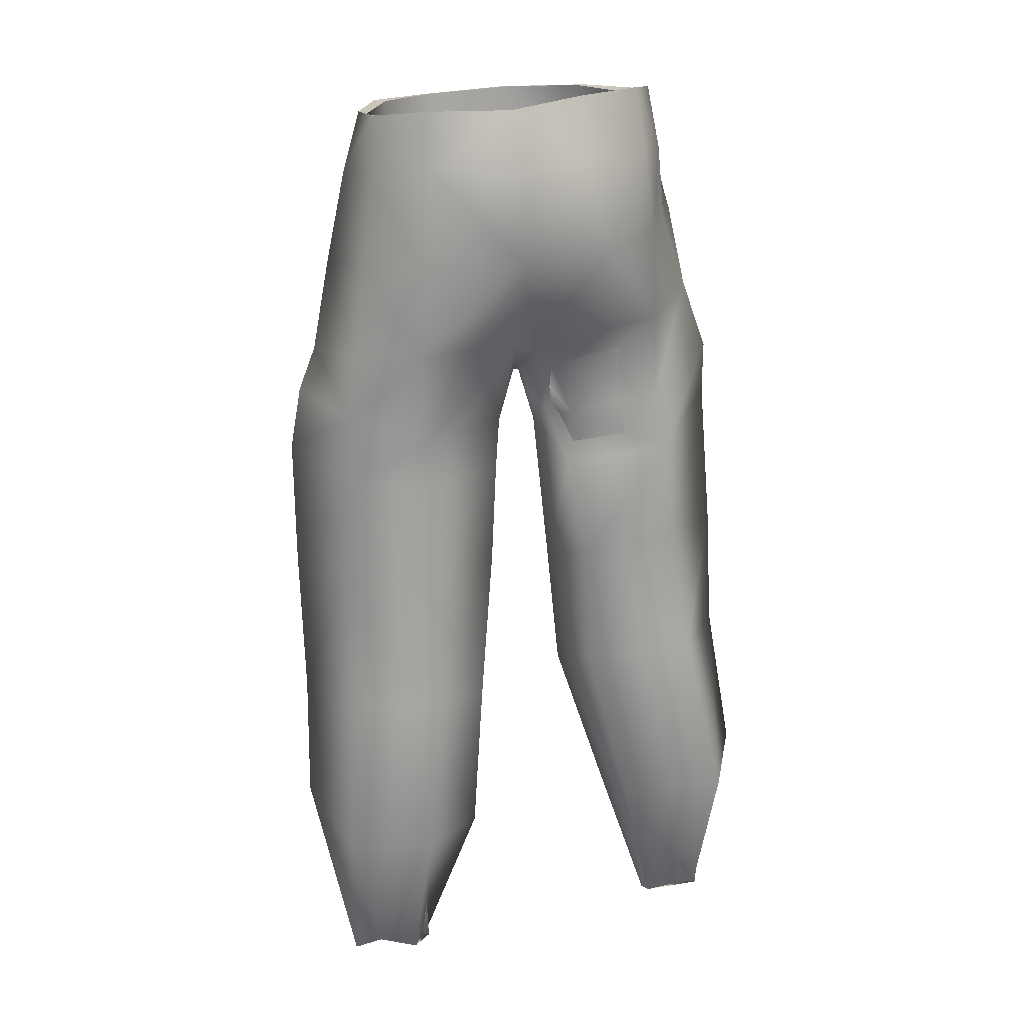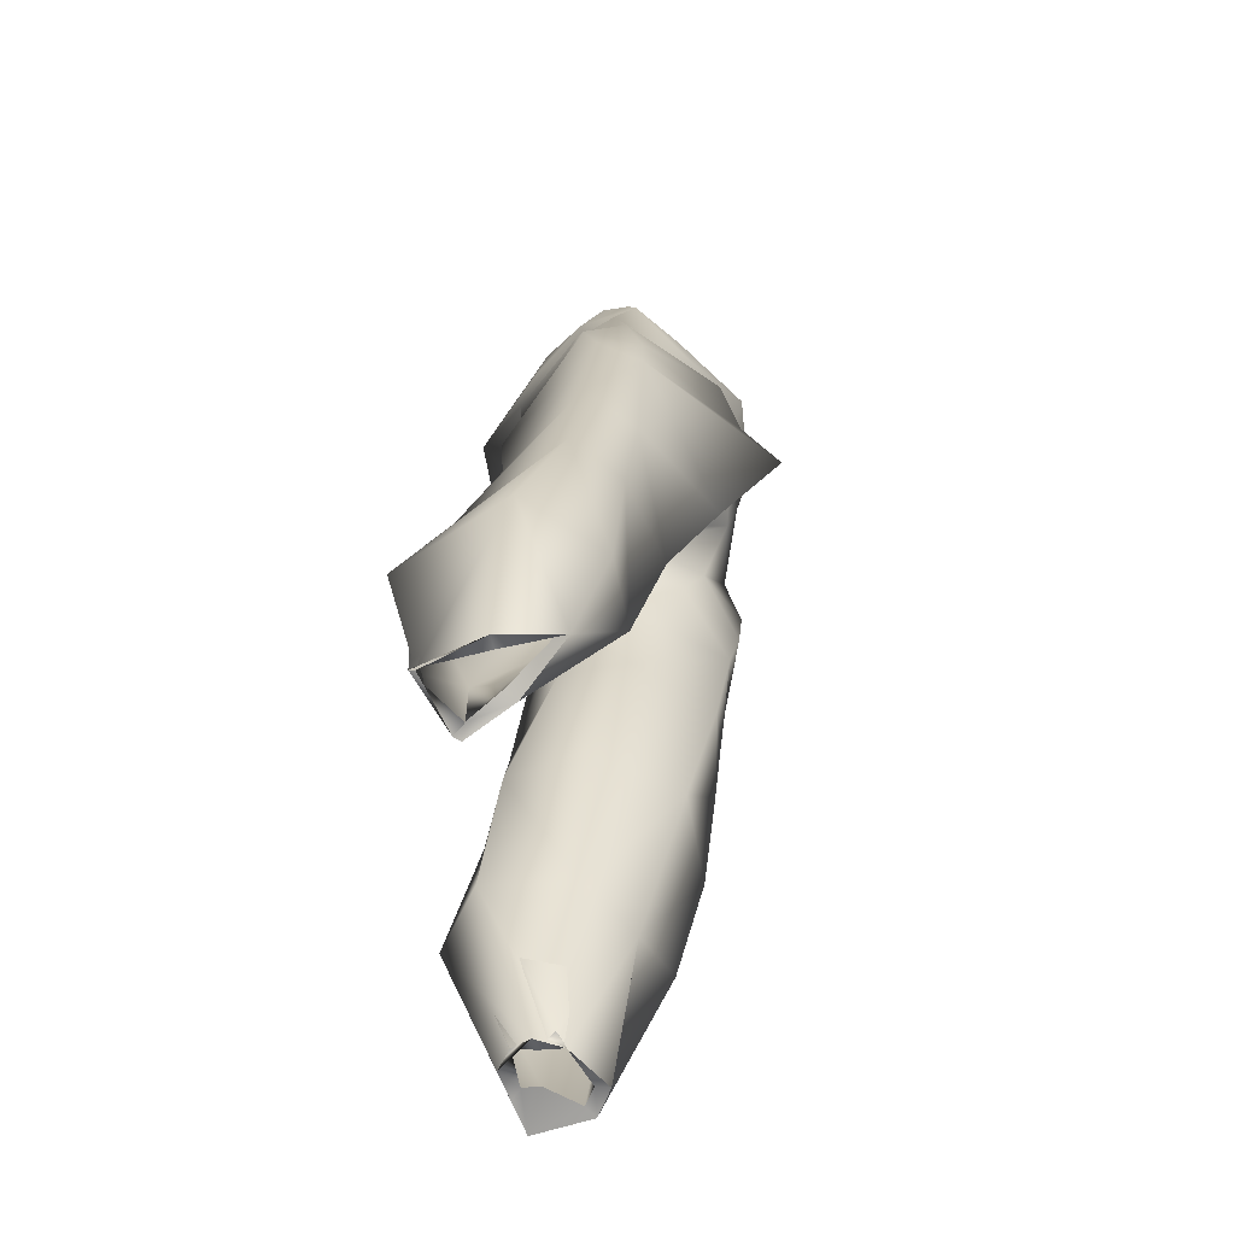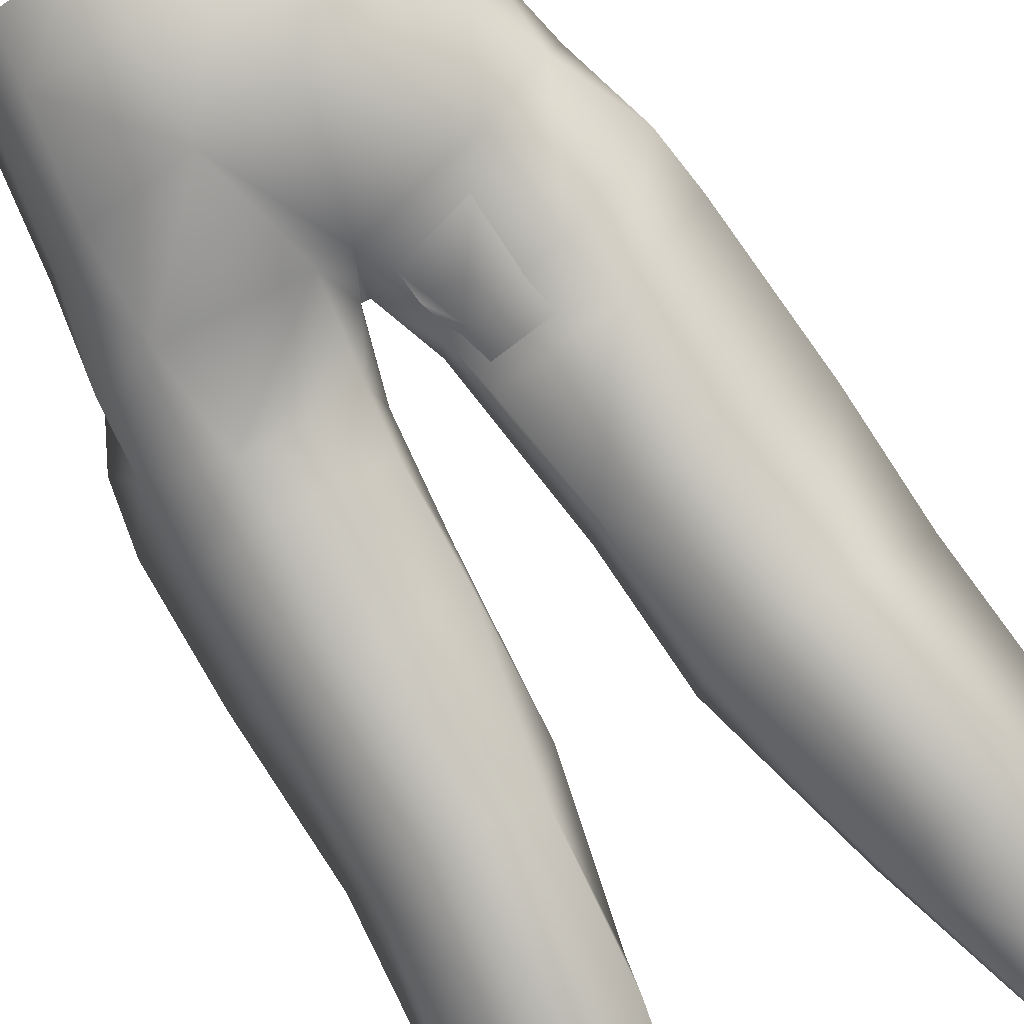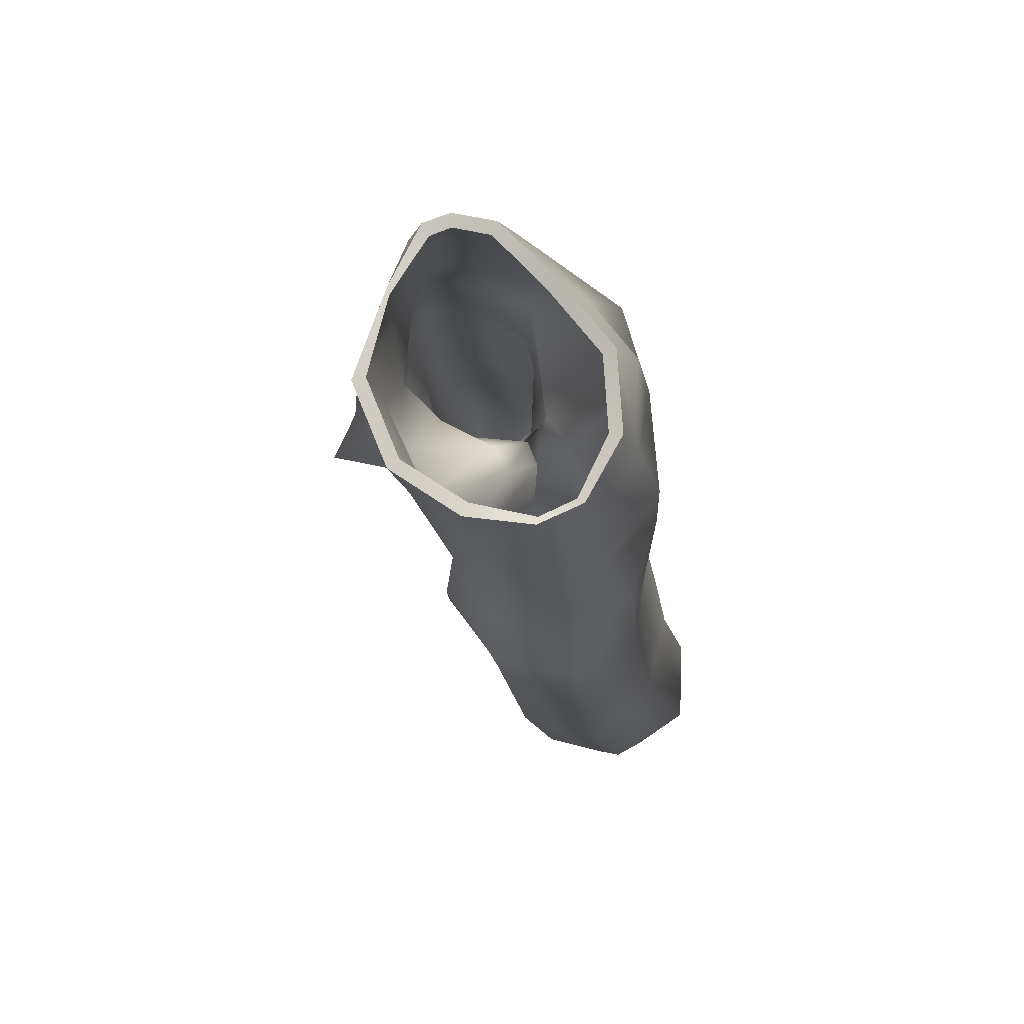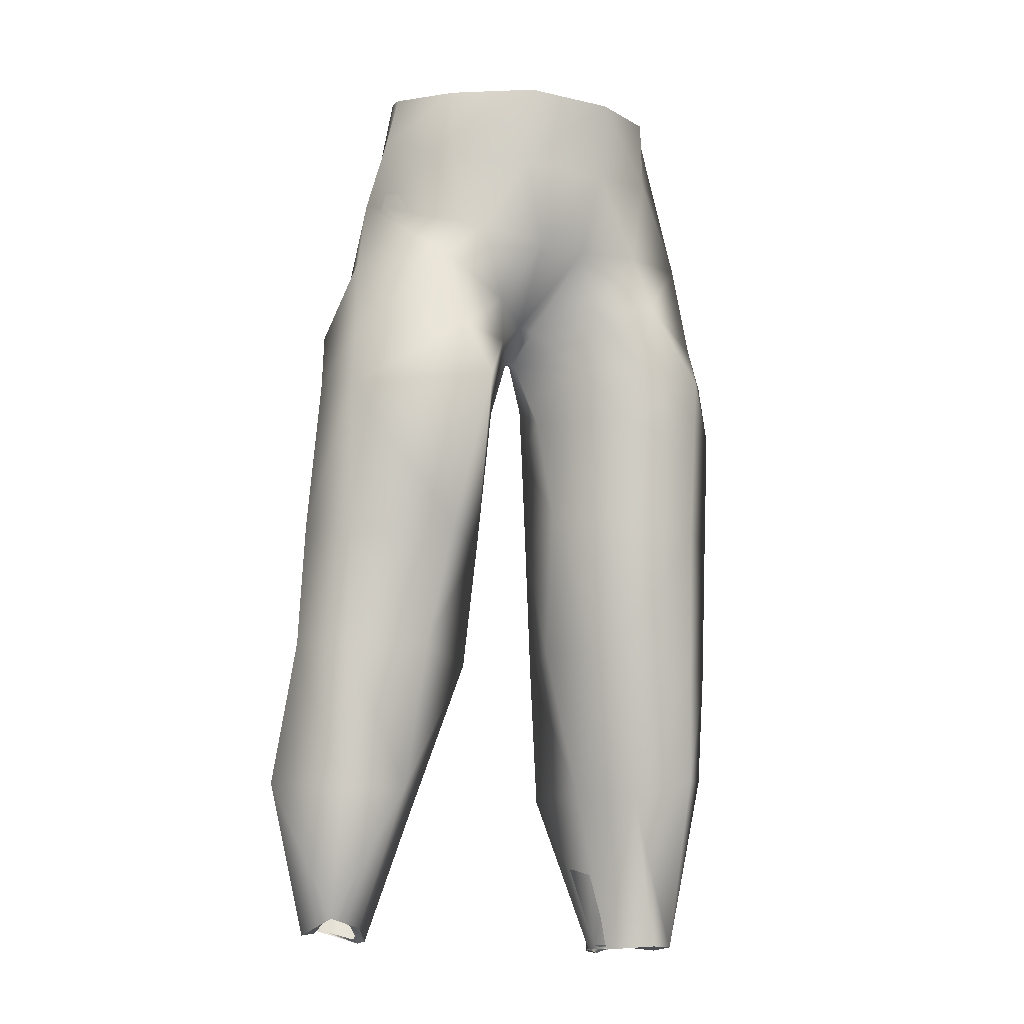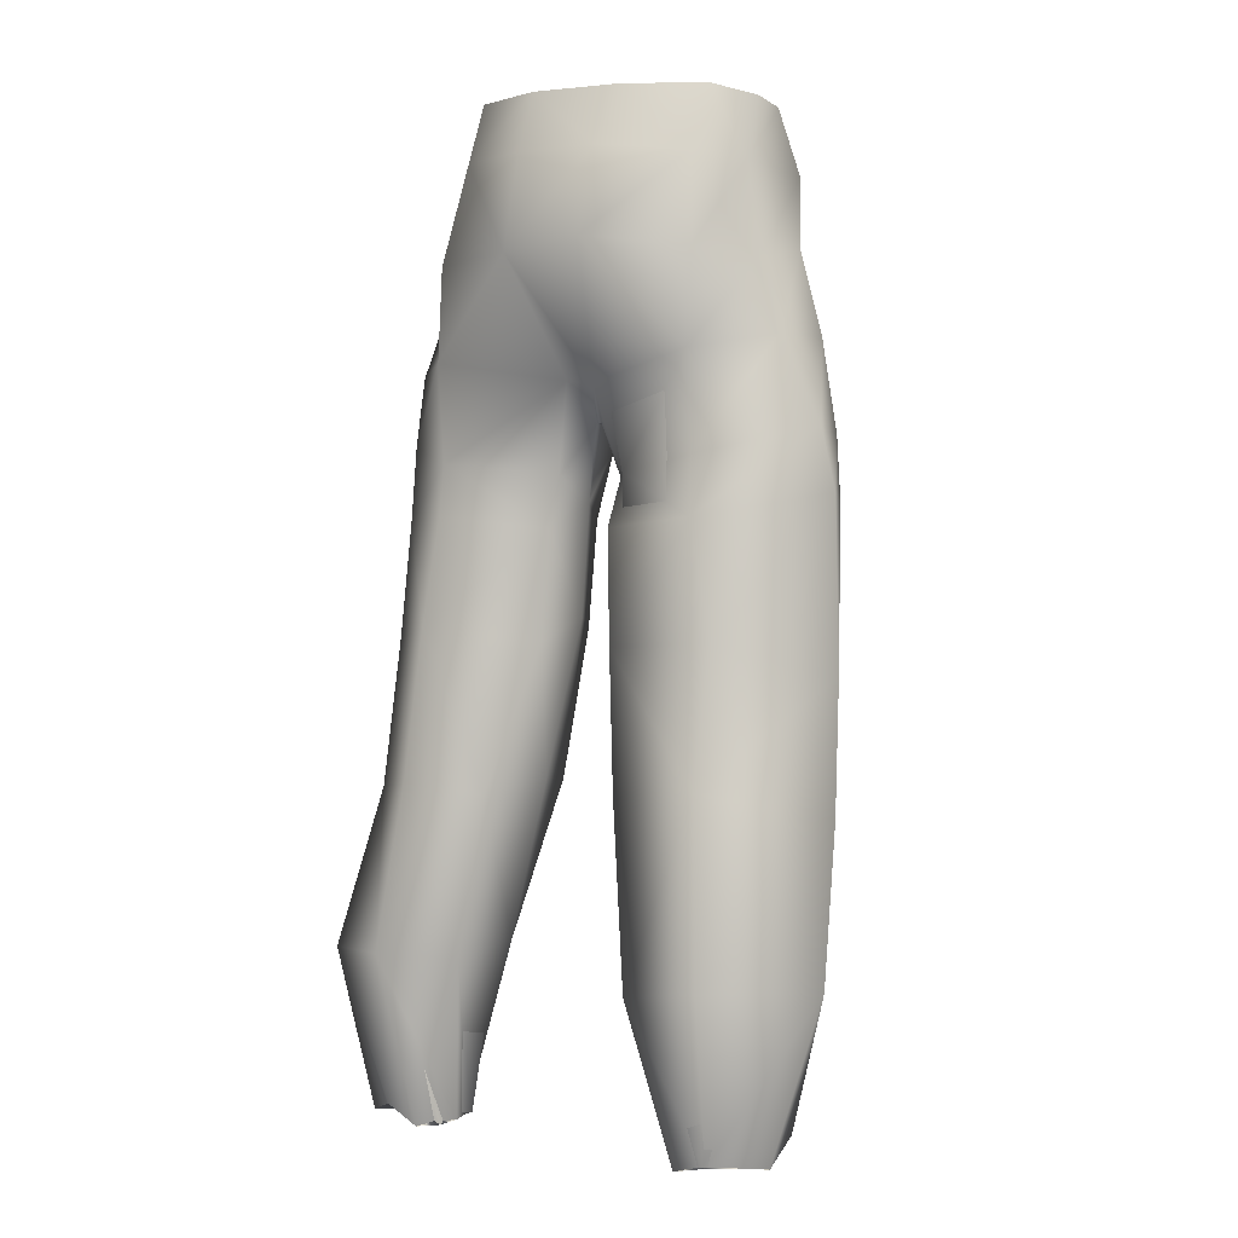
<metadata>
{"format":"obj","ext":"obj","renderer":"f3d","projection":"perspective","resolution":1024,"background":"white","views":[{"elev":24.8,"azim":160.4,"up":"+Y"},{"elev":-65.1,"azim":-84.3,"up":"+Y"},{"elev":-79.2,"azim":-147.9,"up":"+Z"},{"elev":72.5,"azim":68.1,"up":"+Y"},{"elev":-14.4,"azim":-24.7,"up":"+Y"},{"elev":3.3,"azim":-144.3,"up":"+Y"}]}
</metadata>
<code>
v  -12.25 119.4 6.17
v  -17.28 119.8 0.5018
v  -19.18 112.9 1.575
v  -12.67 110.6 7.469
v  -4.404 109.3 11.63
v  -4.481 118.3 13.08
v  5.704 109.1 11.26
v  5.485 118.2 13.06
v  13.92 111.4 7.019
v  13.08 119.1 8.138
v  18.94 113.1 0.7777
v  16.69 119.4 1.758
v  17.01 113.5 -5.213
v  16.57 120.1 -3.372
v  12.46 115.4 -11.09
v  11.88 121.5 -9.31
v  2.979 115.3 -15.01
v  3.36 121.6 -12.15
v  -4.569 115.7 -12.78
v  -5.494 121.9 -9.579
v  -13.63 115 -9.466
v  -13.74 121.6 -6.388
v  -17.24 114.2 -5.052
v  -16.8 120.7 -2.497
v  -2.045 99.47 10.52
v  3.643 99.47 9.862
v  -8.938 101.7 8.358
v  11.34 100.3 8.949
v  20.9 102.6 1.879
v  18.82 103.3 -5.6
v  14.02 104.8 -13.51
v  3.486 105.5 -16.78
v  -6.114 106.5 -17.58
v  -14.52 105.7 -10.52
v  -18.43 104.8 -4.654
v  -20.7 105.5 -0.7829
v  -0.4122 92.26 0.3848
v  1.689 91.98 0.0079
v  -4.97 93.84 5.138
v  6.946 93.55 6.716
v  12.91 93.55 10.49
v  -0.1174 88.88 -4.491
v  0.832 88.92 -4.272
v  5.311 86.79 4.363
v  11.67 85.71 9.975
v  -4.257 88.86 3.946
v  -14.37 96.2 10.38
v  -12.59 87.22 12.15
v  22.98 91.92 1.943
v  20.94 93.95 -8.134
v  -22.26 97.18 0.7513
v  -22.95 87.66 2.493
v  -21.01 97.34 -5.14
v  14.4 95.11 -13.76
v  1.782 93.19 -8.74
v  -1.397 92.93 -8.602
v  -14.57 95.87 -11.7
v  -24.79 88.45 -3.605
v  -15.07 85.79 -11.47
v  -3.079 83.94 -6.049
v  0.739 89.01 -5.308
v  -0.0884 89.04 -5.437
v  3.477 80.9 -2.696
v  10.81 78.95 8.697
v  25.3 87.63 0.4088
v  21.69 86.77 -8.655
v  13.88 84.91 -13.55
v  3.435 83.95 -7.919
v  -11.07 80.19 15.95
v  -2.238 82.03 -4.192
v  -23.33 81.05 2.6
v  -25.5 82.05 -2.088
v  -15.99 79.81 -13.09
v  -4.529 78.55 -10.52
v  26.75 80.91 -0.3053
v  22.05 78.93 -9.108
v  14.05 79.47 -14.1
v  4.135 78.38 -8.796
v  20.71 85.6 7.61
v  20.66 77.92 6.88
v  10.64 67.25 6.912
v  20.51 66.33 5.837
v  27.12 67.41 -2.079
v  22.92 66.52 -9.931
v  15.18 68.27 -15.49
v  4.801 66.77 -9.142
v  5.12 69.04 -1.692
v  6.321 52.58 -6.308
v  11.31 51.15 3.207
v  20.97 50 4.121
v  27 50.21 -3.216
v  23.52 51.05 -12.1
v  16.12 52.41 -17.42
v  7.988 51.55 -14.53
v  25.68 34.5 -17.15
v  17.08 35.35 -20.88
v  9.77 34.92 -16.51
v  10.62 35.28 -6.719
v  16.27 34.12 -2.105
v  22.55 36.45 0.8048
v  28.05 37.37 -6.673
v  24.46 16.49 -12.77
v  21.53 17.74 -13.96
v  17.16 16.13 -14.6
v  14.38 16.57 -11.3
v  15.53 16.38 -8.397
v  20.26 16.72 -5.006
v  23.3 16.7 -6.597
v  -6.301 66.95 -12.67
v  -17.77 67.76 -12.17
v  -26.65 64.37 -3.195
v  -22.79 62.94 1.808
v  -12.79 63.7 8.99
v  -4.202 63.91 -4.153
v  -6.829 52.36 -12.81
v  -18.39 53.89 -16.03
v  -26.98 50.68 -4.278
v  -22.47 50.28 0.4998
v  -13.77 50.4 3.501
v  -4.903 49.97 -6.417
v  -10.6 33.57 -16.38
v  -21.57 35.8 -20.39
v  -28.32 34.78 -8.441
v  -22.3 33.59 -0.655
v  -14.91 34 0.0704
v  -9.731 32.43 -11.16
v  -15.04 16.82 -14.3
v  -20.39 18.59 -16.71
v  -23.48 17.51 -10.26
v  -22.09 19.19 -4.04
v  -16.92 18.37 -8.782
v  -14.39 17.08 -13.66
v  -17.72 112.6 1.215
v  -15.8 119.4 0.3385
v  -11.24 119.4 6.381
v  -11.78 110.7 6.232
v  -4.124 118.6 11.62
v  -4.119 109.6 10.15
v  5.116 118.5 11.61
v  5.4 109.3 9.775
v  12.03 119.1 7.02
v  13.01 111.4 5.789
v  15.94 119.2 1.279
v  17.5 112.7 0.4358
v  15.82 119.9 -2.879
v  16.34 113.2 -4.599
v  11.09 120.9 -8.124
v  11.67 114.9 -9.851
v  3.25 121 -10.76
v  3.577 114.8 -13.57
v  -4.301 115.2 -11.38
v  -5.186 121.3 -8.224
v  -12.71 114.6 -8.299
v  -12.74 121.2 -5.332
v  -15.87 113.9 -4.434
v  -15.37 120.4 -2.026
v  -1.929 100.1 9.128
v  3.59 100 8.445
v  -8.537 101.7 6.883
v  10.95 100.3 7.472
v  19.5 102.4 1.338
v  17.46 103 -4.949
v  13.28 104.9 -13.13
v  3.295 105.8 -15.3
v  -5.844 106.6 -16.08
v  -13.48 105.5 -9.414
v  -17.1 104.5 -4.873
v  -19.26 105.1 0.9666
v  -0.9372 93.33 -0.5832
v  2.363 92.94 -0.9738
v  -5.597 94.37 3.848
v  7.735 93.93 5.463
v  12.85 93.35 8.976
v  -1.054 90.01 -4.906
v  1.798 89.98 -4.811
v  6.503 87.05 3.441
v  12.04 85.86 8.496
v  -5.366 89.22 2.956
v  -13.99 95.96 8.919
v  -12.69 87.27 10.62
v  21.6 91.45 1.488
v  19.63 93.74 -7.377
v  -21.87 87.36 1.457
v  -20.89 96.8 0.1684
v  -19.66 97.01 -3.296
v  14.07 95.15 -12.27
v  2.114 93.87 -8.345
v  -1.82 93.59 -7.29
v  -13.95 95.95 -10.31
v  -23.35 88.09 -3.226
v  -14.64 85.72 -10.01
v  -5.276 84.03 -9.094
v  1.631 90.11 -4.734
v  -0.9862 90.07 -4.74
v  4.931 81.2 -3.061
v  11.4 79.2 7.31
v  20.49 86.58 -7.732
v  23.86 87.15 0.2484
v  13.8 84.82 -12.02
v  4.654 84.17 -7.953
v  -11.43 80.47 14.49
v  -3.712 82.37 -4.425
v  -22.35 81.09 1.432
v  -23.98 81.89 -2.015
v  -15.49 79.68 -11.65
v  -5.619 78.55 -9.444
v  25.24 80.76 -0.458
v  20.91 78.76 -8.11
v  14 79.31 -12.58
v  5.42 78.44 -8.899
v  19.86 85.46 6.347
v  19.91 78.06 5.55
v  11.31 67.47 5.554
v  19.83 66.49 2.35
v  25.6 67.4 -2.273
v  21.76 66.33 -8.954
v  15.07 68.06 -13.98
v  6.179 66.78 -8.479
v  6.558 69.2 -2.19
v  7.81 52.83 -6.548
v  12.12 51.51 0.601
v  20.31 50.19 2.754
v  25.49 50.23 -3.479
v  22.34 50.81 -11.16
v  15.96 52.21 -15.91
v  9.145 51.57 -13.53
v  17.13 35.43 -18.57
v  24.52 34.48 -15.36
v  10.97 35.21 -15.6
v  12.01 35.67 -7.235
v  16.97 34.65 -3.354
v  21.99 36.89 -0.5454
v  26.55 37.48 -6.955
v  19.49 16.77 -11.08
v  20.36 17.94 -12.98
v  15.02 16.33 -13.18
v  15.85 16.92 -11.03
v  14.05 16.91 -9.158
v  20.25 17.12 -6.482
v  22.11 16.93 -7.528
v  -7.304 66.93 -11.52
v  -17.12 67.55 -10.8
v  -25.12 64.34 -3.184
v  -21.85 63.06 0.6031
v  -13.15 63.91 7.517
v  -5.672 64.09 -4.536
v  -17.86 53.7 -14.6
v  -7.919 52.36 -11.74
v  -25.46 50.65 -4.298
v  -21.59 50.48 0.6183
v  -14.21 50.7 2.066
v  -6.407 50.14 -6.647
v  -20.56 35.73 -18.27
v  -11 33.69 -14.44
v  -26.37 34.9 -7.784
v  -21.64 33.95 -1.988
v  -15.05 34.52 -1.235
v  -11.55 32.85 -10.94
v  -20.33 18.85 -17.33
v  -15.99 17.25 -13.18
v  -21.98 17.78 -10.1
v  -21.67 19.71 -5.417
v  -17.91 18.98 -9.775
v  -15.73 17.74 -13.34
g Plane005
f 1 2 3 4
f 4 5 6 1
f 5 7 8 6
f 8 7 9 10
f 9 11 12 10
f 11 13 14 12
f 13 15 16 14
f 15 17 18 16
f 19 20 18 17
f 21 22 20 19
f 23 24 22 21
f 23 3 2 24
f 25 26 7 5
f 5 4 27 25
f 28 9 7 26
f 29 11 9 28
f 30 13 11 29
f 31 15 13 30
f 15 31 32 17
f 19 17 32 33
f 21 19 33 34
f 23 21 34 35
f 3 23 35 36
f 4 3 36 27
f 37 38 26 25
f 25 27 39 37
f 40 28 26 38
f 28 40 41 29
f 38 37 42 43
f 44 40 38 43
f 45 41 40 44
f 37 39 46 42
f 27 36 47 39
f 48 46 39 47
f 29 41 49
f 50 30 29 49
f 47 51 52 48
f 51 47 36
f 36 35 53 51
f 54 31 30 50
f 32 31 54 55
f 56 33 32 55
f 57 34 33 56
f 35 34 57 53
f 58 52 51 53
f 53 57 59 58
f 57 56 60 59
f 61 62 56 55
f 42 62 61 43
f 63 44 43
f 64 45 44 63
f 49 65 66 50
f 54 50 66 67
f 55 54 67 68
f 61 55 68 63
f 46 48 69 70
f 48 52 71 69
f 52 58 72 71
f 58 59 73 72
f 60 74 73 59
f 75 76 66 65
f 76 77 67 66
f 78 68 67 77
f 60 56 62 70
f 42 46 70
f 63 68 78
f 60 70 74
f 70 62 42
f 43 61 63
f 41 45 79 49
f 65 49 79
f 64 80 79 45
f 75 65 79 80
f 81 82 80 64
f 83 75 80 82
f 76 75 83 84
f 85 77 76 84
f 78 77 85 86
f 87 63 78 86
f 64 63 87 81
f 87 88 89 81
f 82 81 89 90
f 83 82 90 91
f 84 83 91 92
f 93 85 84 92
f 94 86 85 93
f 86 94 88 87
f 92 95 96 93
f 97 94 93 96
f 98 88 94 97
f 89 88 98 99
f 90 89 99 100
f 91 90 100 101
f 92 91 101 95
f 102 103 95 101
f 96 95 103 104
f 105 97 96 104
f 106 98 97 105
f 99 98 106 107
f 108 100 99 107
f 108 102 101 100
f 73 74 109 110
f 72 73 110 111
f 71 72 111 112
f 113 69 71 112
f 114 70 69 113
f 74 70 114 109
f 109 115 116 110
f 111 110 116 117
f 112 111 117 118
f 119 113 112 118
f 114 113 119 120
f 115 109 114 120
f 116 115 121 122
f 117 116 122 123
f 124 118 117 123
f 125 119 118 124
f 120 119 125 126
f 121 115 120 126
f 121 127 128 122
f 123 122 128 129
f 130 124 123 129
f 125 124 130 131
f 126 125 131 132
f 132 127 121 126
f 133 134 135 136
f 137 138 136 135
f 139 140 138 137
f 140 139 141 142
f 143 144 142 141
f 144 143 145 146
f 147 148 146 145
f 149 150 148 147
f 151 150 149 152
f 153 151 152 154
f 155 153 154 156
f 134 133 155 156
f 157 138 140 158
f 159 136 138 157
f 140 142 160 158
f 142 144 161 160
f 144 146 162 161
f 146 148 163 162
f 164 163 148 150
f 151 165 164 150
f 153 166 165 151
f 155 167 166 153
f 133 168 167 155
f 168 133 136 159
f 169 157 158 170
f 171 159 157 169
f 158 160 172 170
f 173 172 160 161
f 174 169 170 175
f 170 172 176 175
f 172 173 177 176
f 178 171 169 174
f 179 168 159 171
f 171 178 180 179
f 181 173 161
f 161 162 182 181
f 179 180 183 184
f 168 179 184
f 185 167 168 184
f 162 163 186 182
f 164 187 186 163
f 164 165 188 187
f 165 166 189 188
f 189 166 167 185
f 184 183 190 185
f 191 189 185 190
f 192 188 189 191
f 193 187 188 194
f 193 194 174 175
f 175 176 195
f 176 177 196 195
f 197 198 181 182
f 186 199 197 182
f 186 187 200 199
f 200 187 193 195
f 201 180 178 202
f 183 180 201 203
f 204 190 183 203
f 205 191 190 204
f 192 191 205 206
f 207 198 197 208
f 208 197 199 209
f 199 200 210 209
f 194 188 192 202
f 202 178 174
f 210 200 195
f 206 202 192
f 174 194 202
f 195 193 175
f 211 177 173 181
f 211 181 198
f 196 177 211 212
f 211 198 207 212
f 213 196 212 214
f 212 207 215 214
f 208 216 215 207
f 208 209 217 216
f 210 218 217 209
f 210 195 219 218
f 219 195 196 213
f 220 219 213 221
f 214 222 221 213
f 215 223 222 214
f 216 224 223 215
f 216 217 225 224
f 217 218 226 225
f 220 226 218 219
f 224 225 227 228
f 225 226 229 227
f 226 220 230 229
f 221 231 230 220
f 222 232 231 221
f 223 233 232 222
f 233 223 224 228
f 234 233 228 235
f 227 236 235 228
f 227 229 237 236
f 229 230 238 237
f 231 239 238 230
f 231 232 240 239
f 240 232 233 234
f 241 206 205 242
f 204 243 242 205
f 203 244 243 204
f 203 201 245 244
f 201 202 246 245
f 246 202 206 241
f 247 248 241 242
f 243 249 247 242
f 244 250 249 243
f 244 245 251 250
f 246 252 251 245
f 246 241 248 252
f 248 247 253 254
f 249 255 253 247
f 249 250 256 255
f 250 251 257 256
f 252 258 257 251
f 252 248 254 258
f 259 260 254 253
f 255 261 259 253
f 255 256 262 261
f 257 263 262 256
f 258 264 263 257
f 254 260 264 258
f 134 2 1 135
f 137 135 1 6
f 137 6 8 139
f 139 8 10 141
f 143 141 10 12
f 143 12 14 145
f 145 14 16 147
f 147 16 18 149
f 152 149 18 20
f 154 152 20 22
f 154 22 24 156
f 156 24 2 134
f 235 103 102 234
f 235 236 104 103
f 236 237 105 104
f 237 238 106 105
f 239 107 106 238
f 239 240 108 107
f 240 234 102 108
f 259 128 127 260
f 259 261 129 128
f 262 130 129 261
f 262 263 131 130
f 264 132 131 263
f 264 260 127 132

</code>
